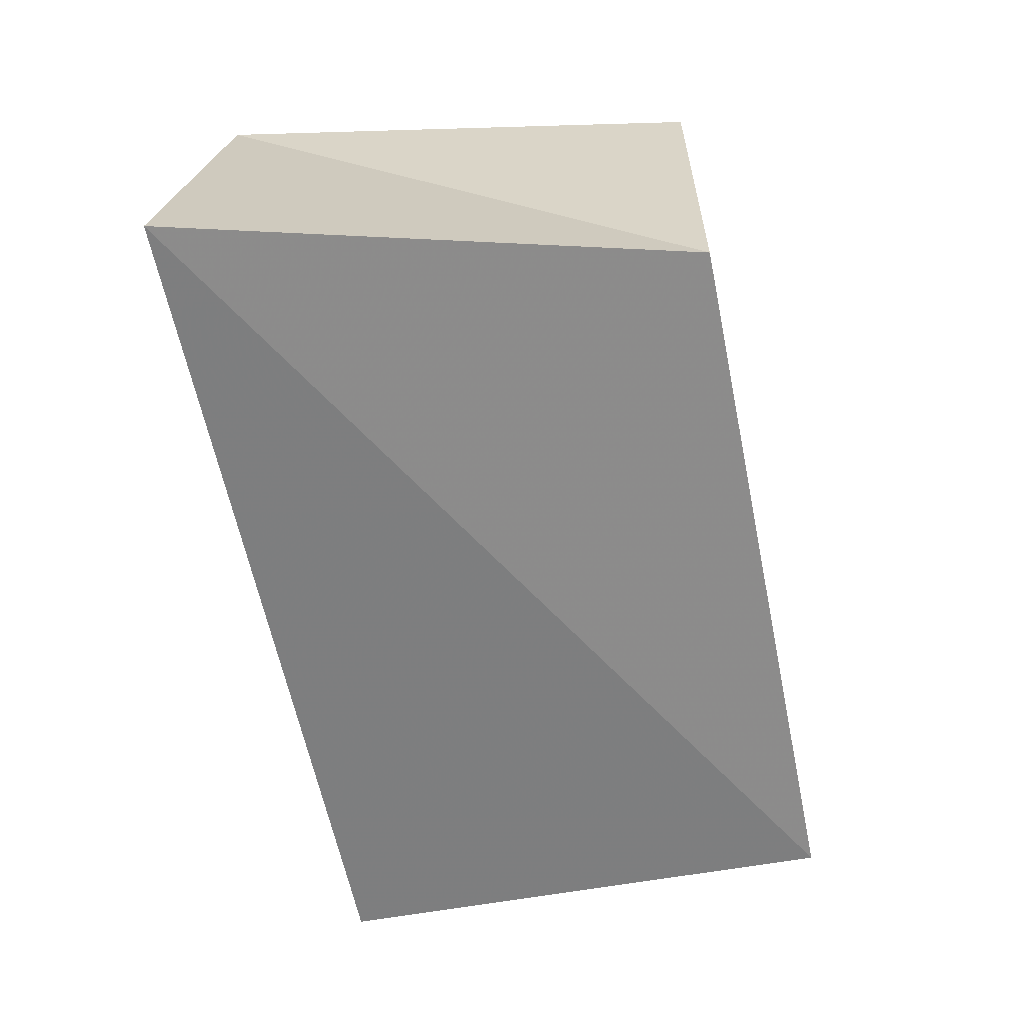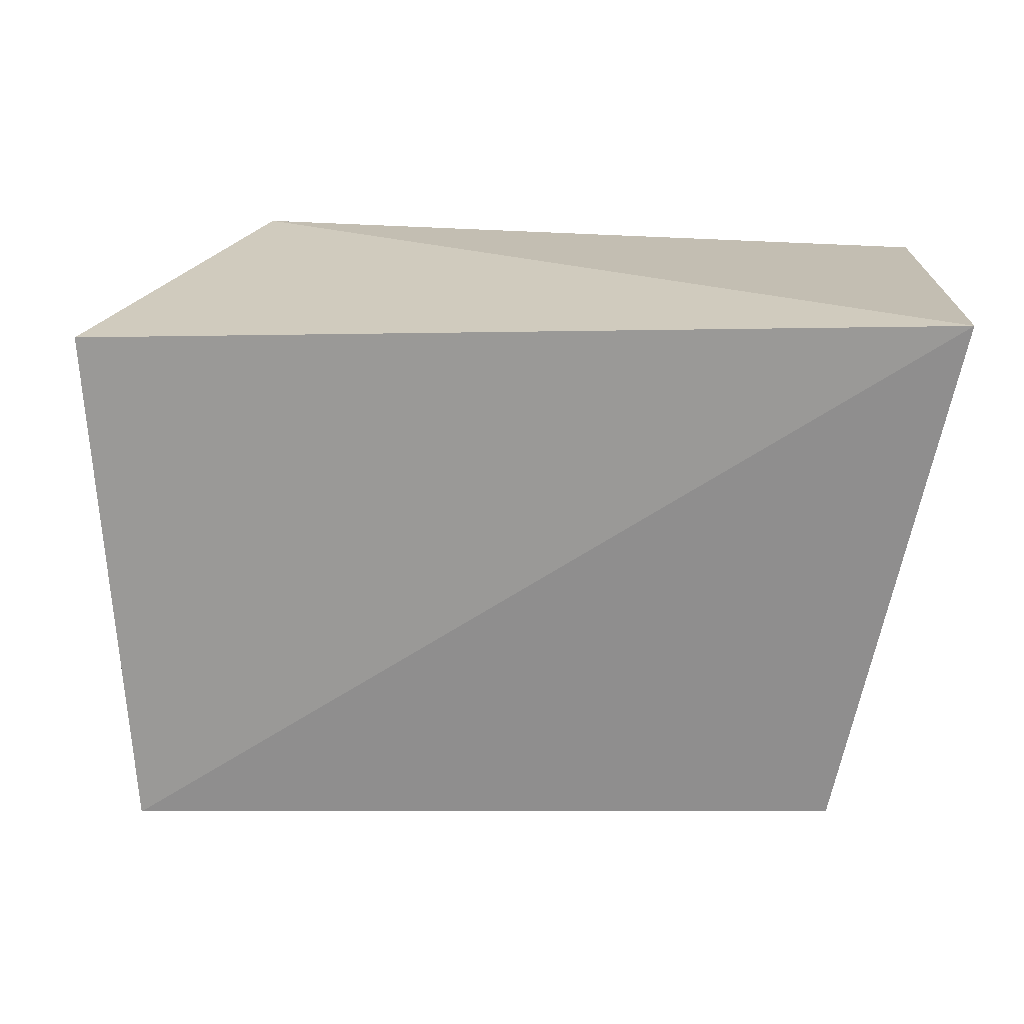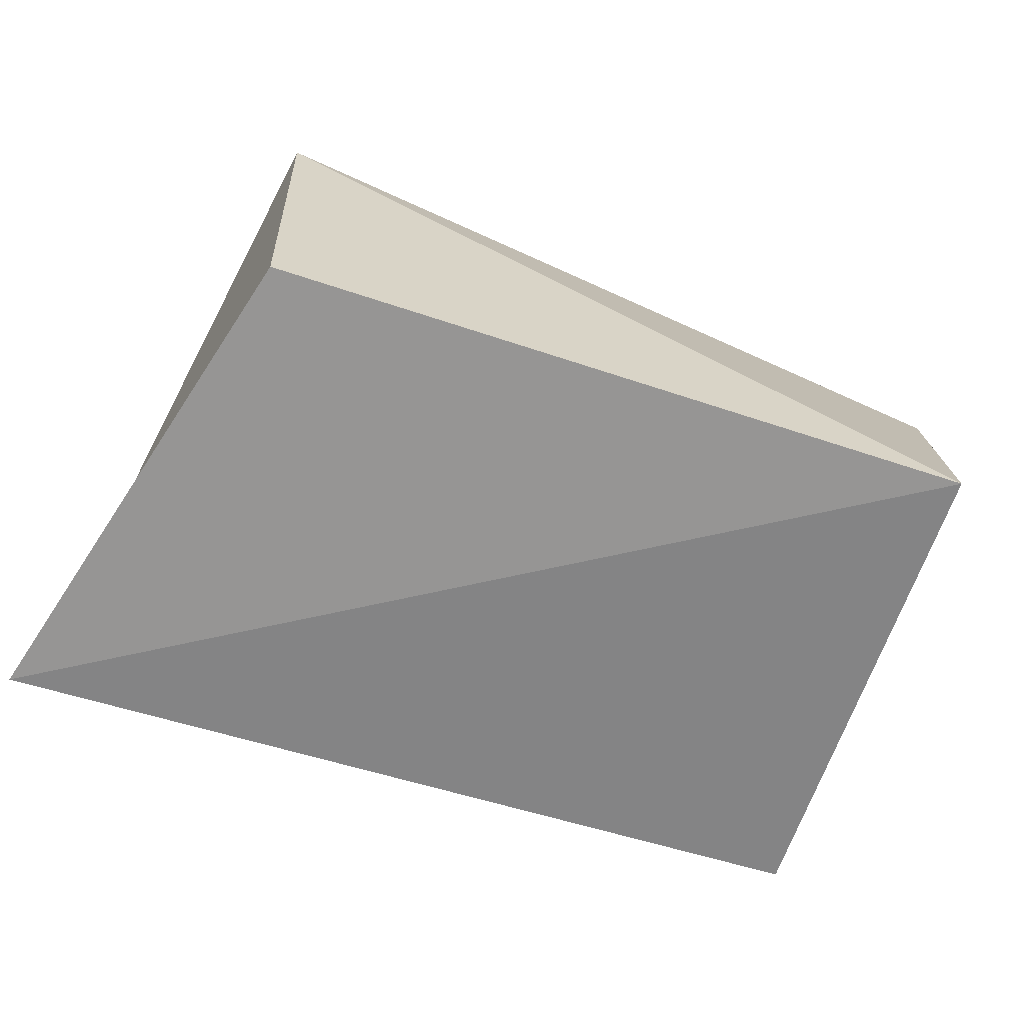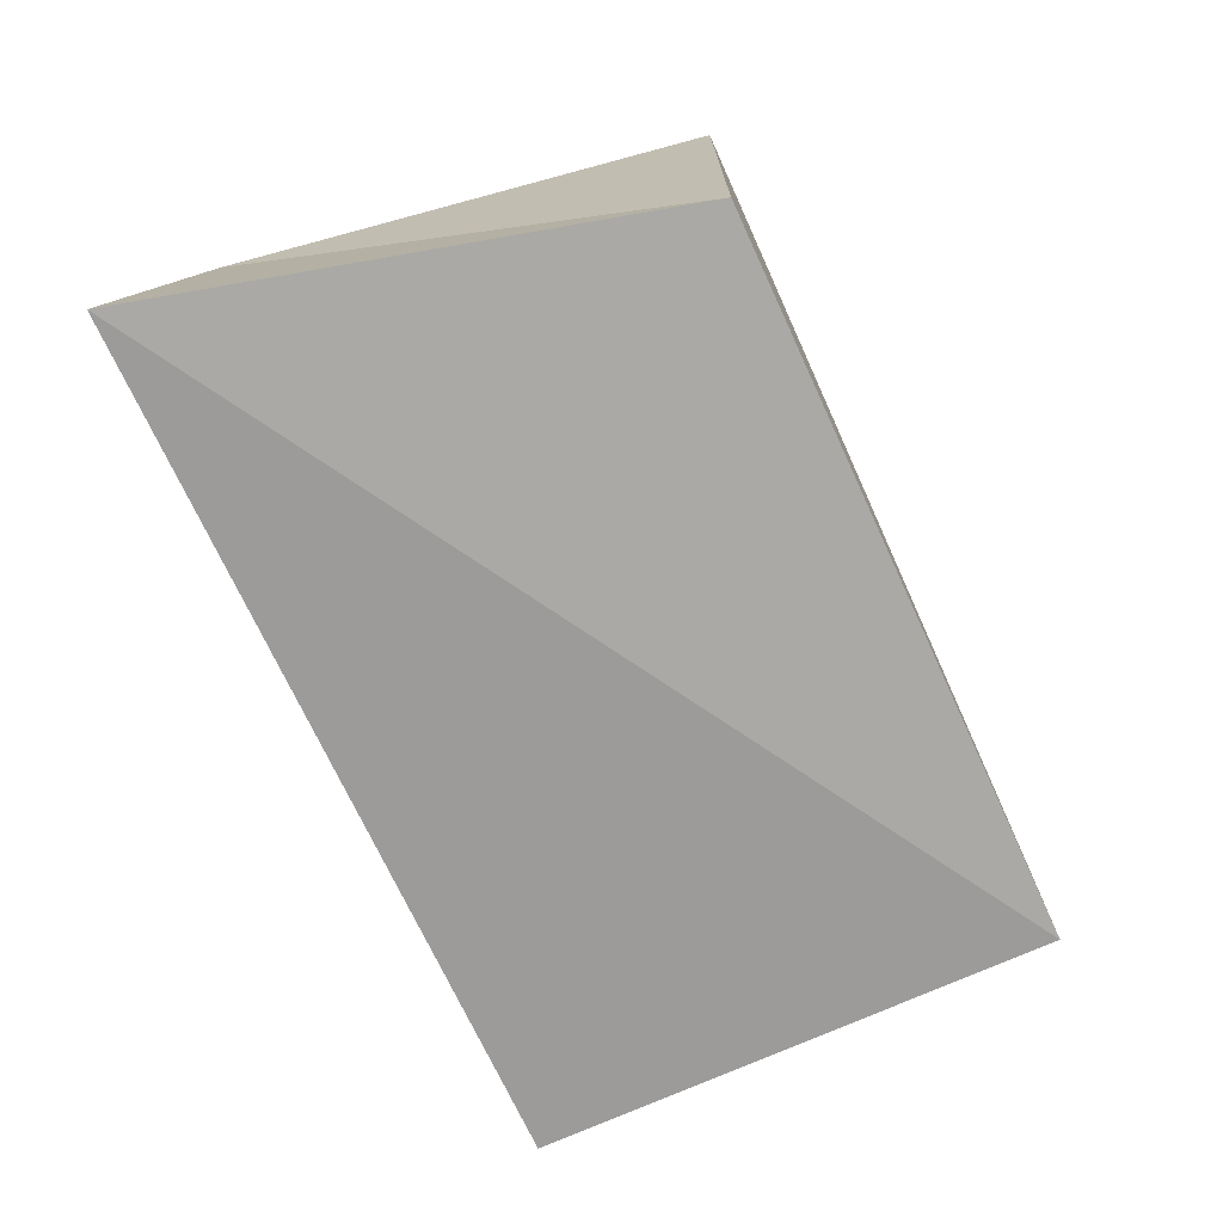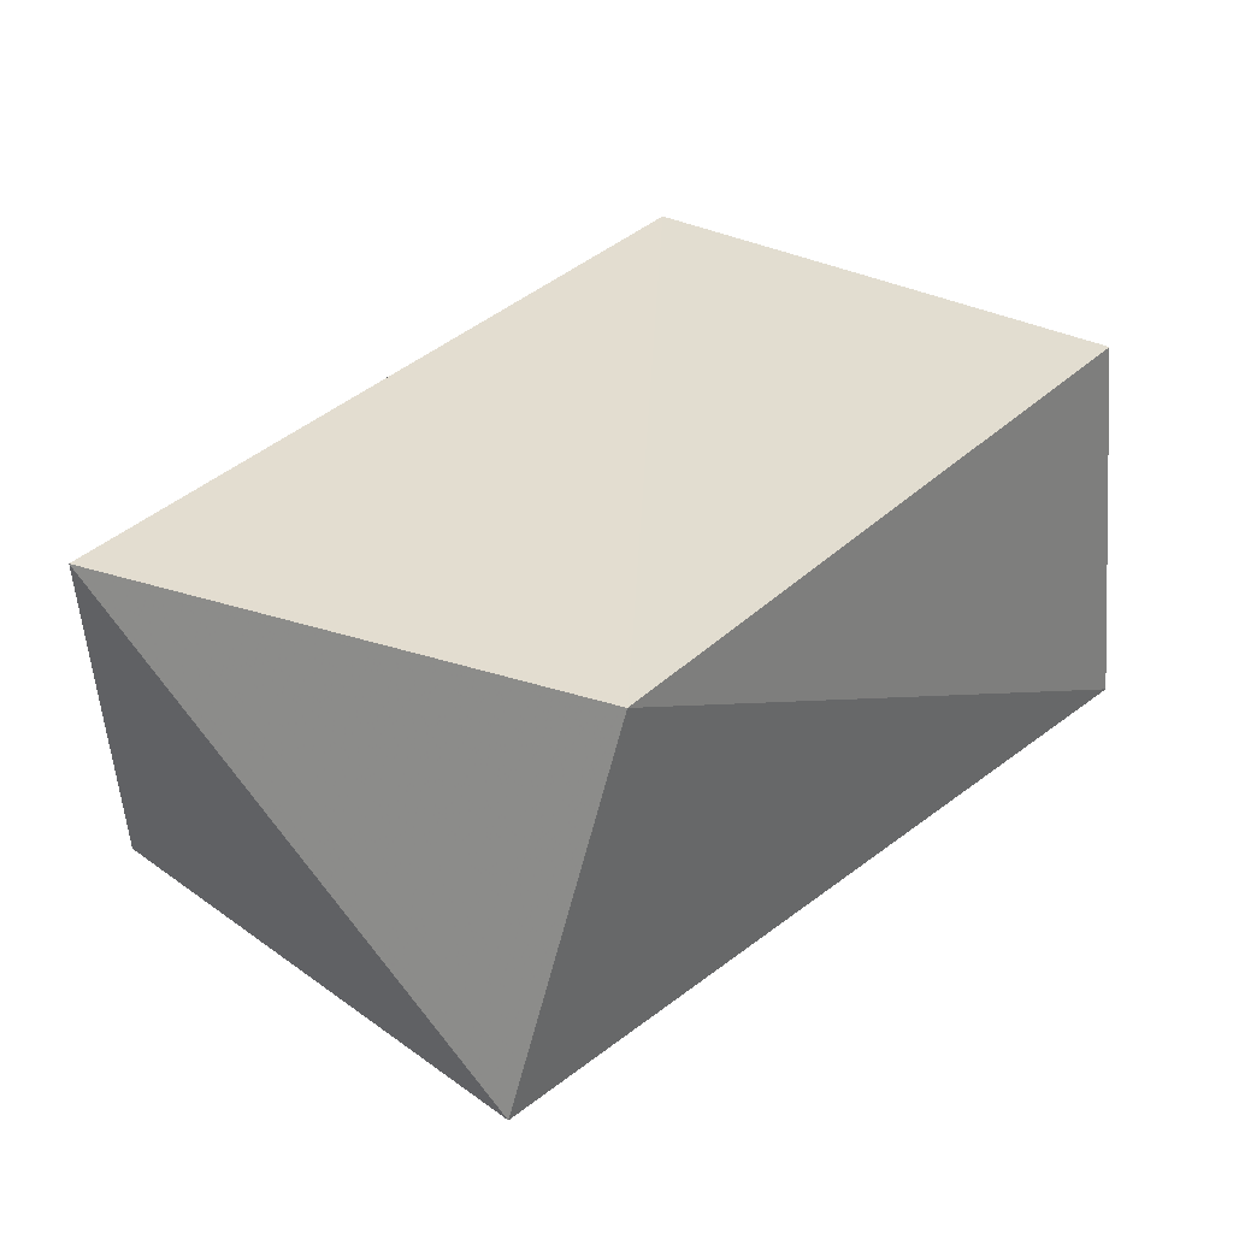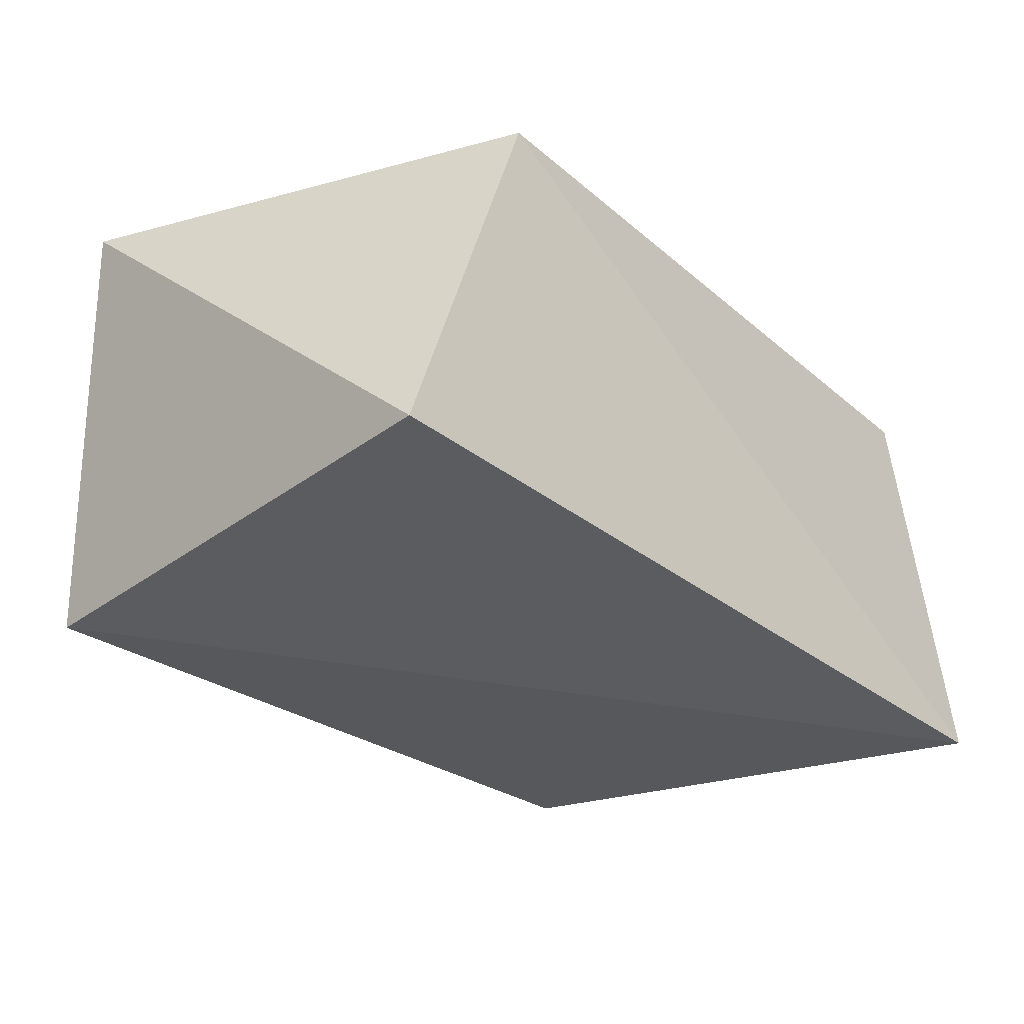
<metadata>
{"format":"obj","ext":"obj","renderer":"f3d","projection":"perspective","resolution":1024,"background":"white","views":[{"elev":-62.6,"azim":-82.3,"up":"+Z"},{"elev":21.2,"azim":-172.6,"up":"+Y"},{"elev":-64.7,"azim":-22.1,"up":"+Z"},{"elev":-73.3,"azim":-69.1,"up":"+Z"},{"elev":35.7,"azim":129.9,"up":"+Z"},{"elev":-30.2,"azim":130.1,"up":"+Z"}]}
</metadata>
<code>
v -0.06121 0.0365 0.02966
v 0.06069 0.03269 -0.02552
v -0.06711 0.04078 -0.03119
v -0.05365 -0.03676 0.02925
v -0.05159 -0.03632 -0.02787
v 0.04438 0.03761 0.03015
v 0.06639 -0.03049 0.03105
v 0.05464 -0.04351 -0.02909
f 4 1 5
f 8 4 5
f 5 1 3
f 3 8 5
f 4 6 1
f 7 4 8
f 7 6 4
f 1 6 3
f 2 8 3
f 3 6 2
f 2 7 8
f 6 7 2

</code>
